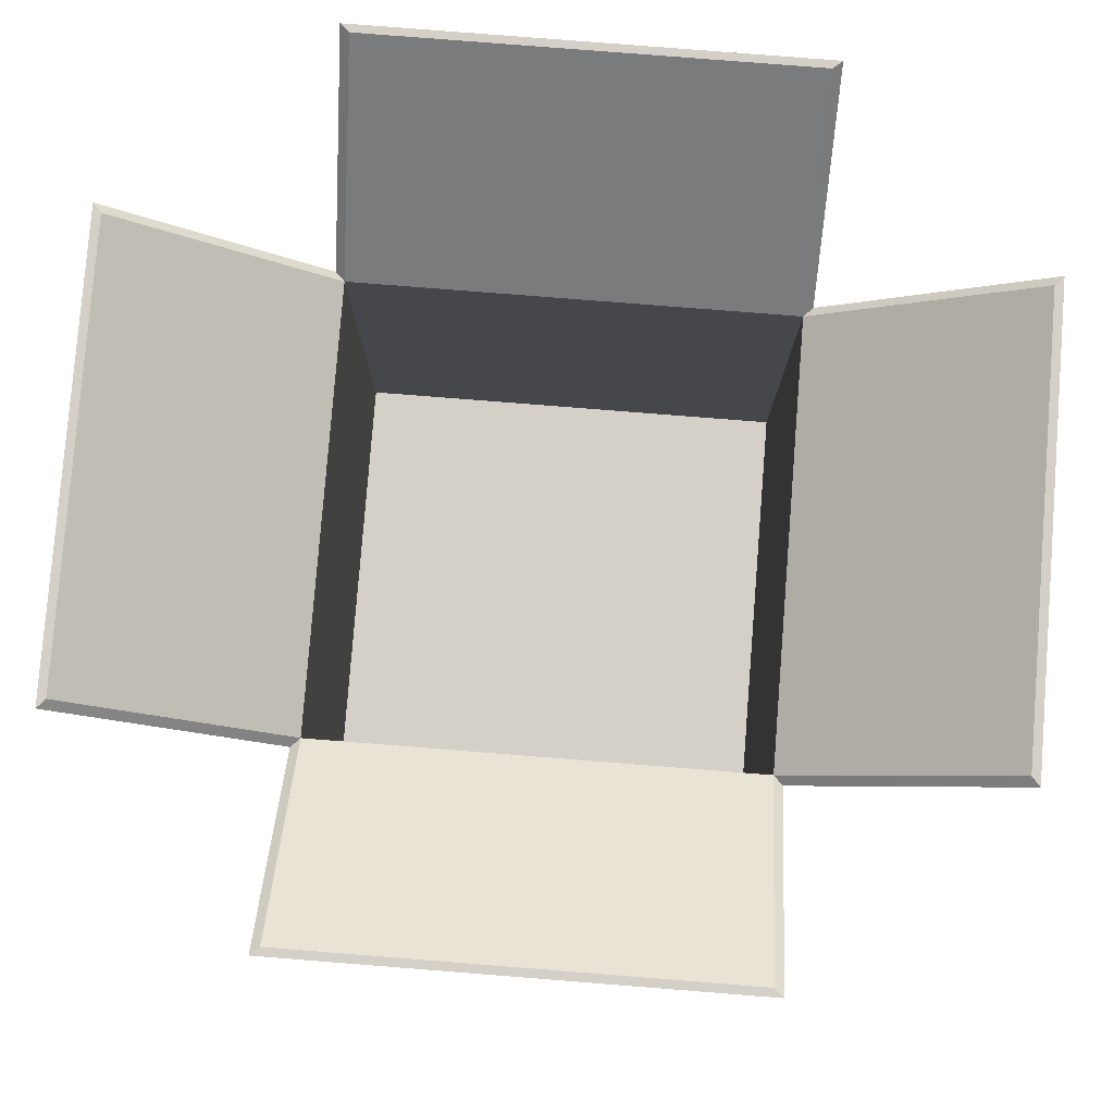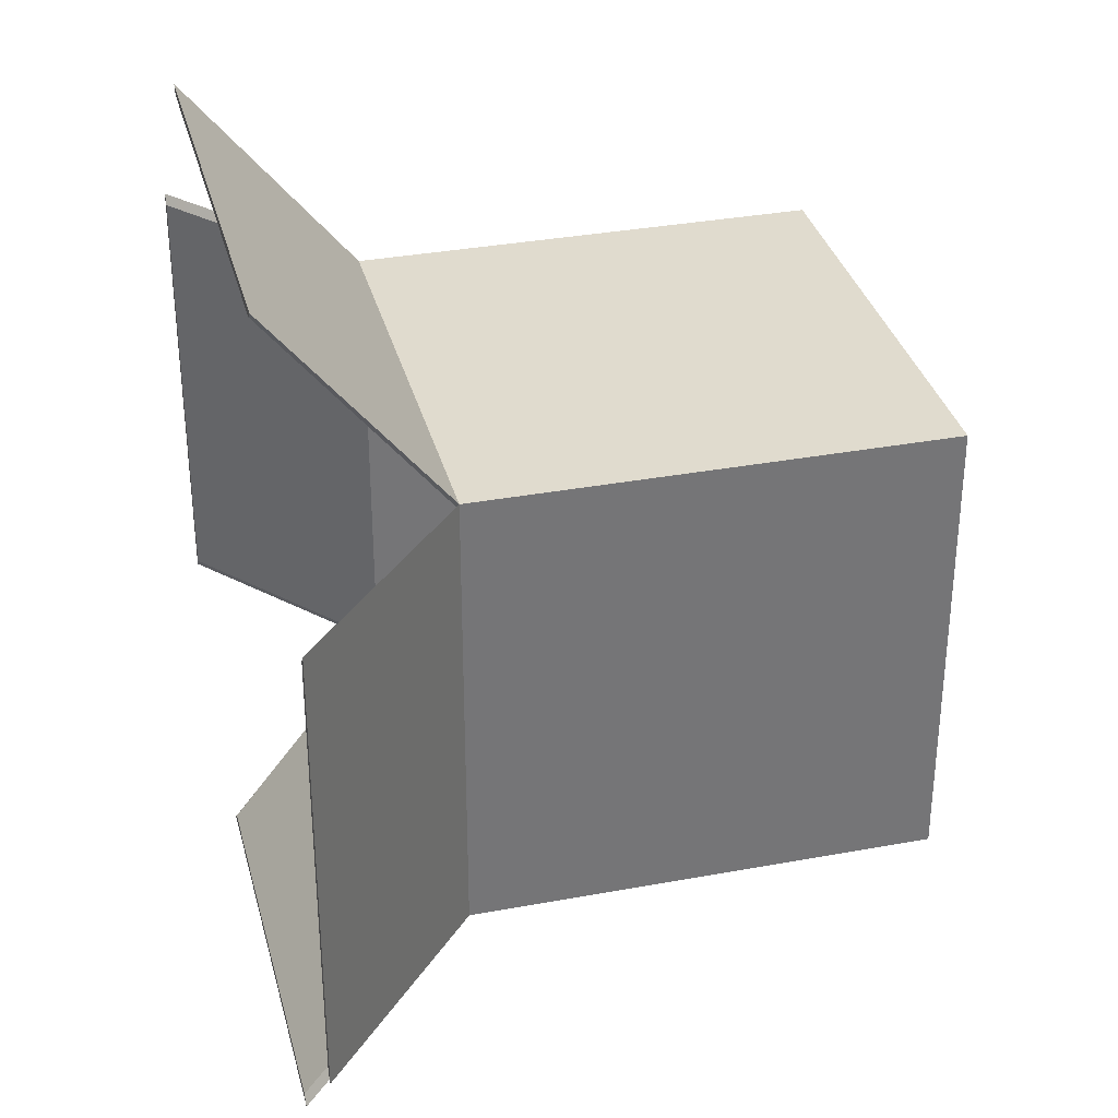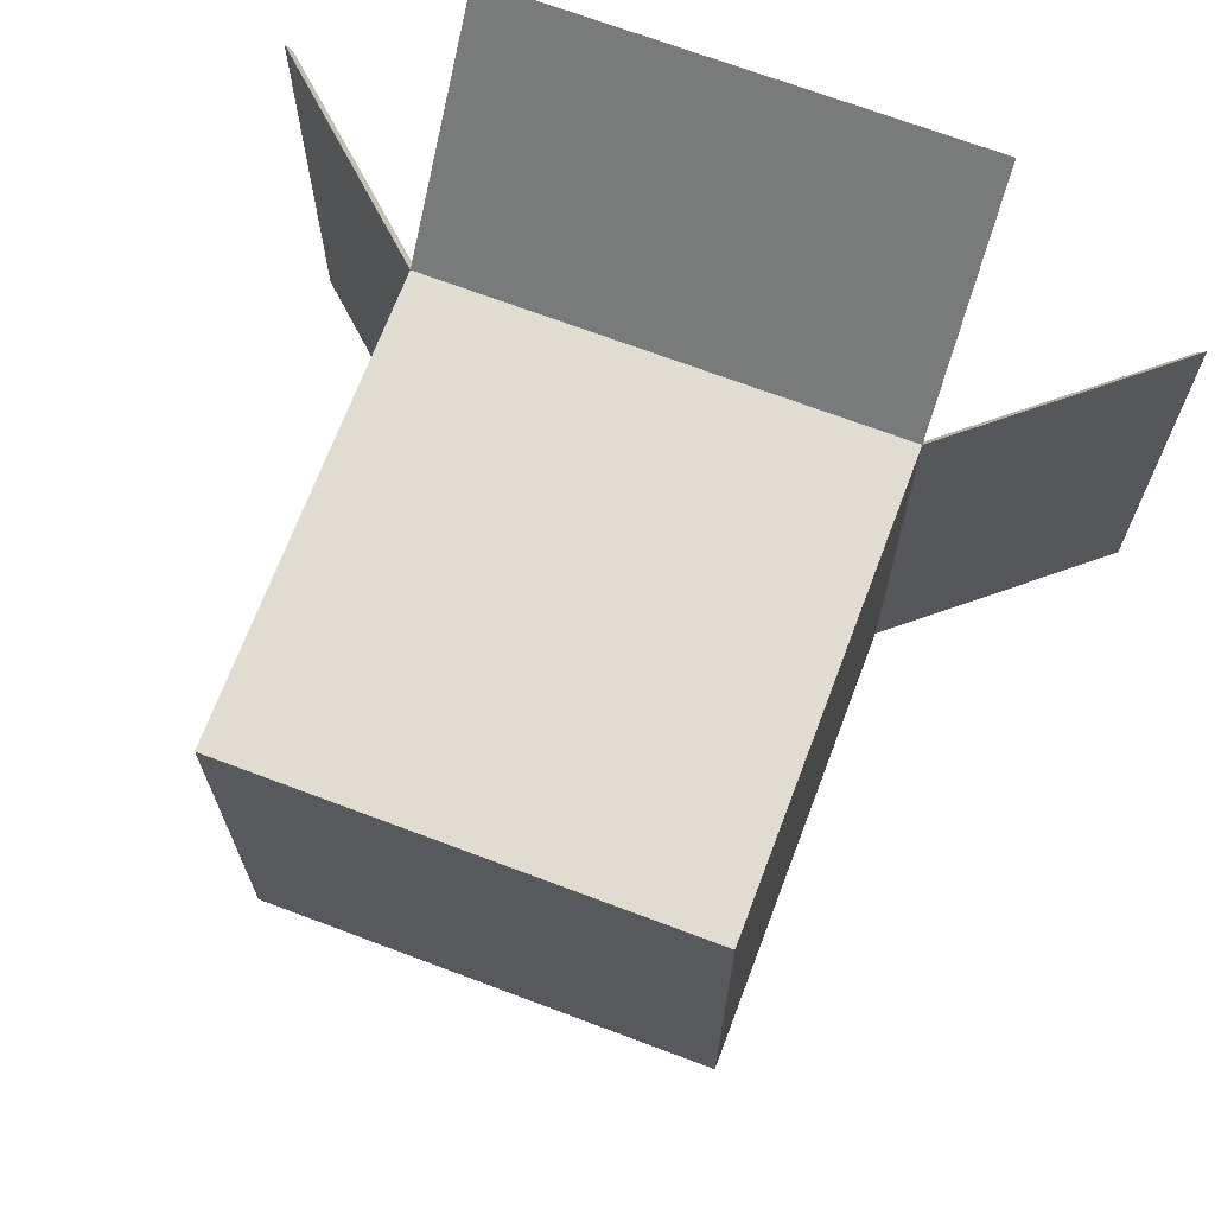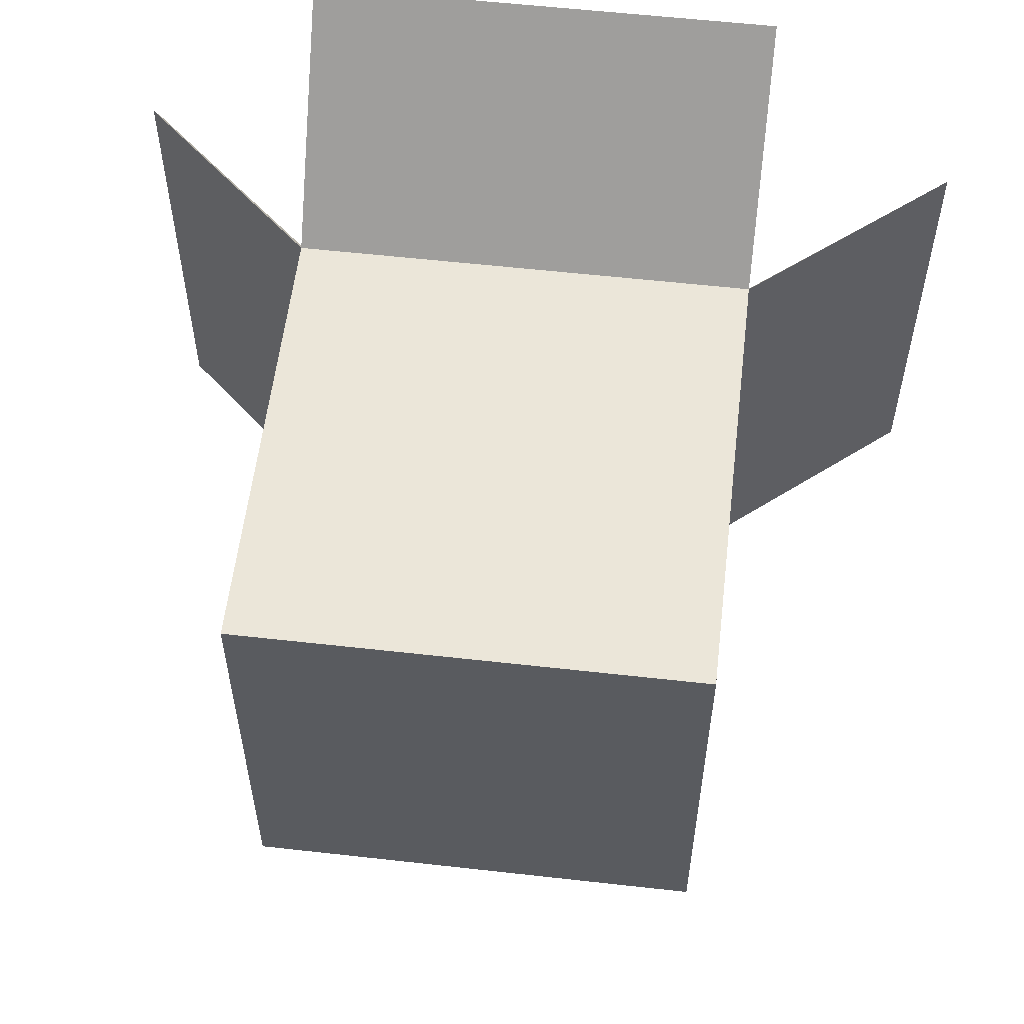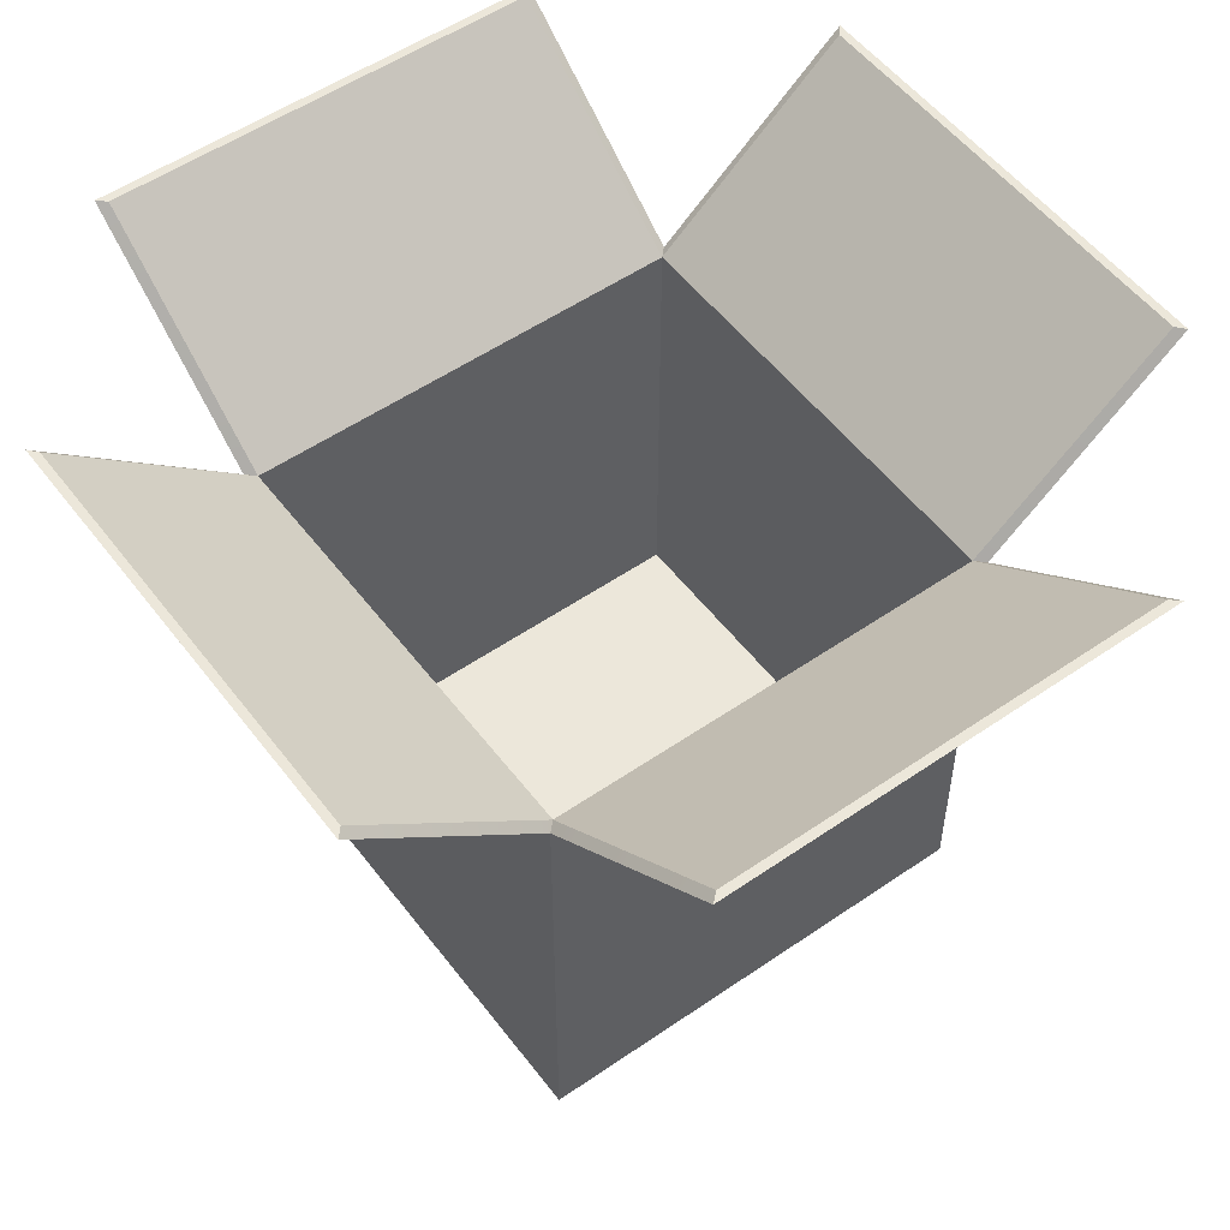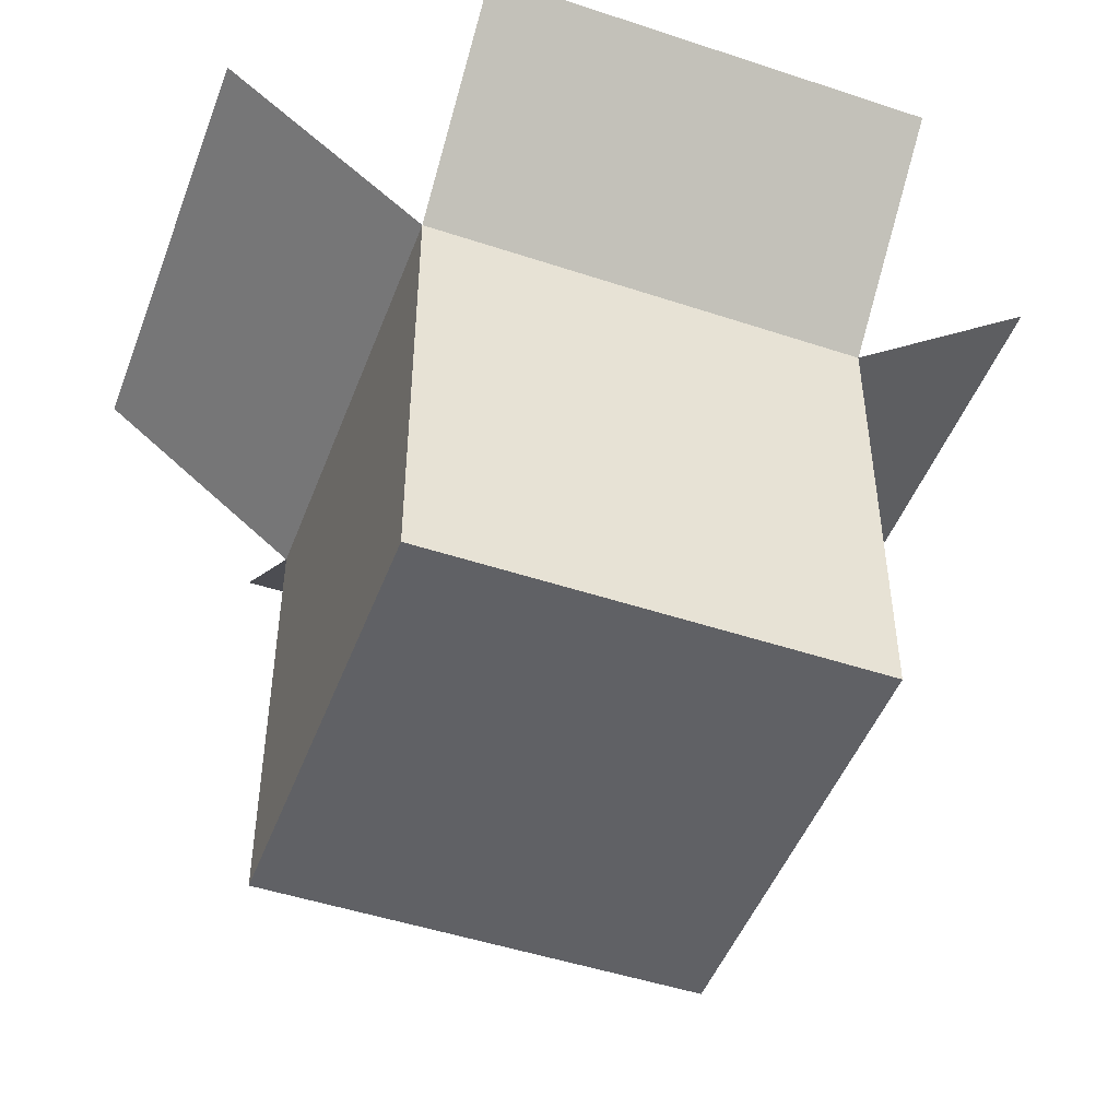
<metadata>
{"format":"obj","ext":"obj","renderer":"f3d","projection":"perspective","resolution":1024,"background":"white","views":[{"elev":79.9,"azim":94.5,"up":"+Y"},{"elev":33.7,"azim":-104.2,"up":"+Z"},{"elev":69.5,"azim":20.7,"up":"+Z"},{"elev":57.2,"azim":6.7,"up":"+Z"},{"elev":53.4,"azim":-36.4,"up":"+Y"},{"elev":-48.2,"azim":-110.4,"up":"+Y"}]}
</metadata>
<code>
g default
v 84.71 -0 87.93
v 88.45 -0 87.93
v 84.71 -0 84.19
v 88.45 -0 84.19
v 84.71 3.738 87.93
v 88.45 3.738 87.93
v 84.71 3.738 84.19
v 88.45 3.738 84.19
v 84.78 3.738 87.86
v 88.37 3.738 87.86
v 88.37 3.738 84.27
v 84.78 3.738 84.27
v 84.78 0.08261 87.86
v 88.37 0.08261 87.86
v 88.37 0.08261 84.27
v 84.78 0.08261 84.27
v 84.71 5.09 89.6
v 88.45 5.09 89.6
v 88.37 5.09 89.54
v 84.78 5.09 89.54
v 90.05 5.09 87.93
v 90.05 5.09 84.19
v 89.98 5.09 84.27
v 89.98 5.09 87.86
v 88.45 5.09 82.49
v 84.71 5.09 82.49
v 84.78 5.09 82.56
v 88.37 5.09 82.56
v 83.19 5.09 84.19
v 83.19 5.09 87.93
v 83.25 5.09 87.86
v 83.25 5.09 84.27
g pasted__pasted__pasted__pasted__carton_null_ pasted__pasted__pasted__group15 pasted__pasted__group17 pasted__group18 group19
f 4 2 3
f 3 2 1
f 15 16 14
f 14 16 13
f 6 5 2
f 2 5 1
f 8 6 4
f 4 6 2
f 7 8 3
f 3 8 4
f 5 7 1
f 1 7 3
f 19 20 18
f 18 20 17
f 23 24 22
f 22 24 21
f 27 28 26
f 26 28 25
f 31 32 30
f 30 32 29
f 14 13 10
f 10 13 9
f 15 14 11
f 11 14 10
f 16 15 12
f 12 15 11
f 13 16 9
f 9 16 12
f 18 17 6
f 6 17 5
f 18 6 19
f 19 6 10
f 20 19 9
f 9 19 10
f 17 20 5
f 5 20 9
f 22 21 8
f 8 21 6
f 22 8 23
f 23 8 11
f 24 23 10
f 10 23 11
f 21 24 6
f 6 24 10
f 26 25 7
f 7 25 8
f 26 7 27
f 27 7 12
f 28 27 11
f 11 27 12
f 25 28 8
f 8 28 11
f 30 29 5
f 5 29 7
f 30 5 31
f 31 5 9
f 32 31 12
f 12 31 9
f 29 32 7
f 7 32 12

</code>
